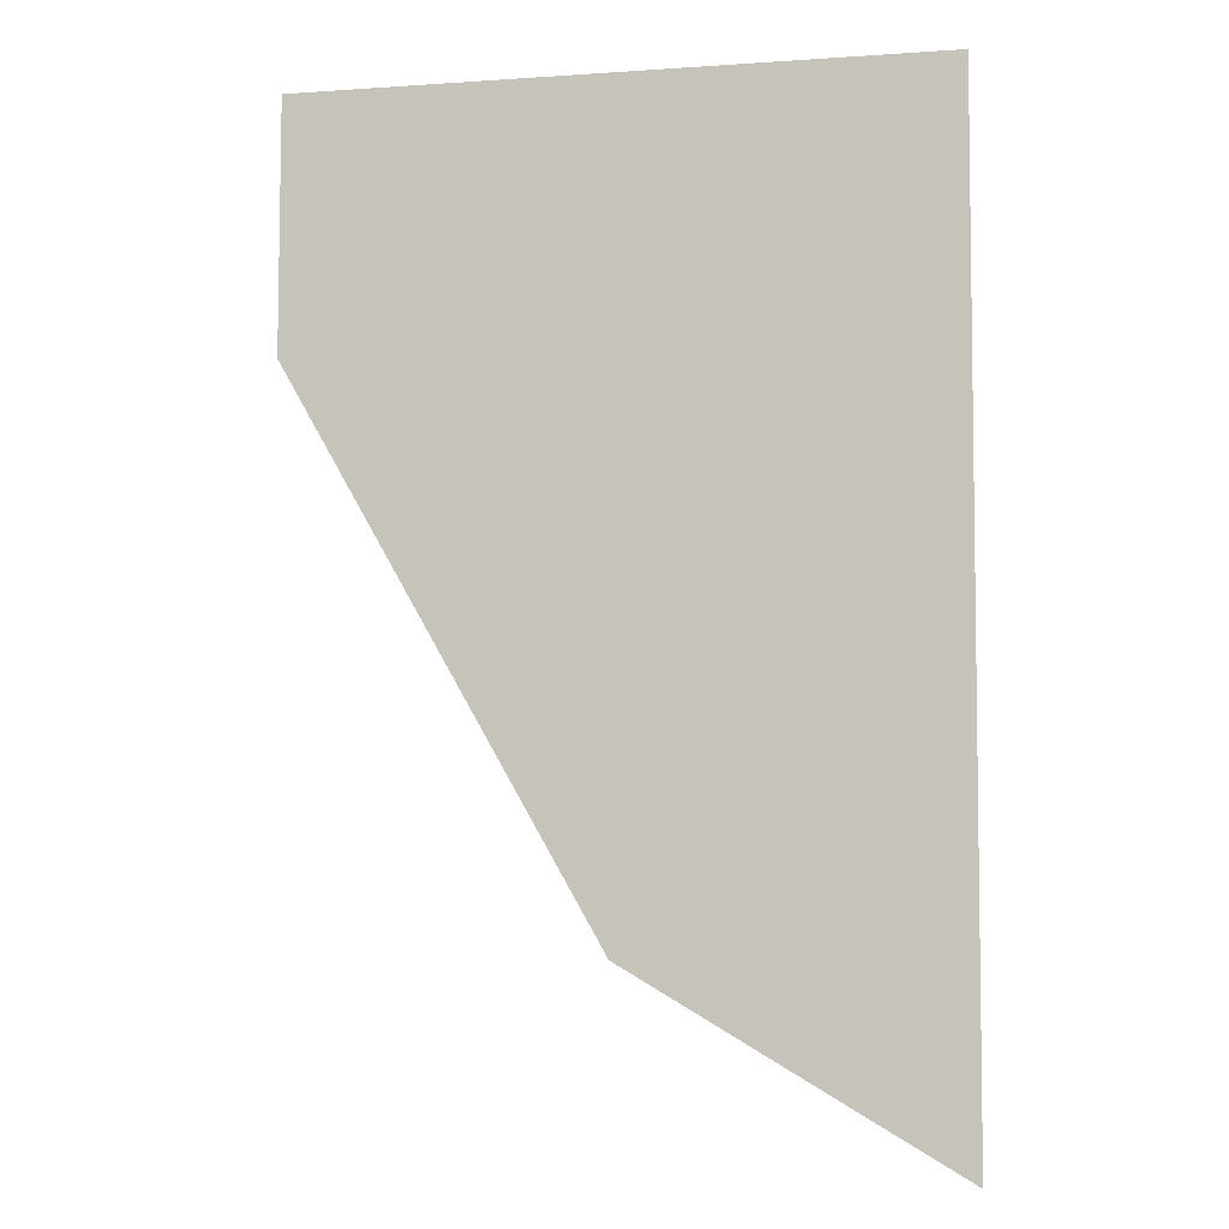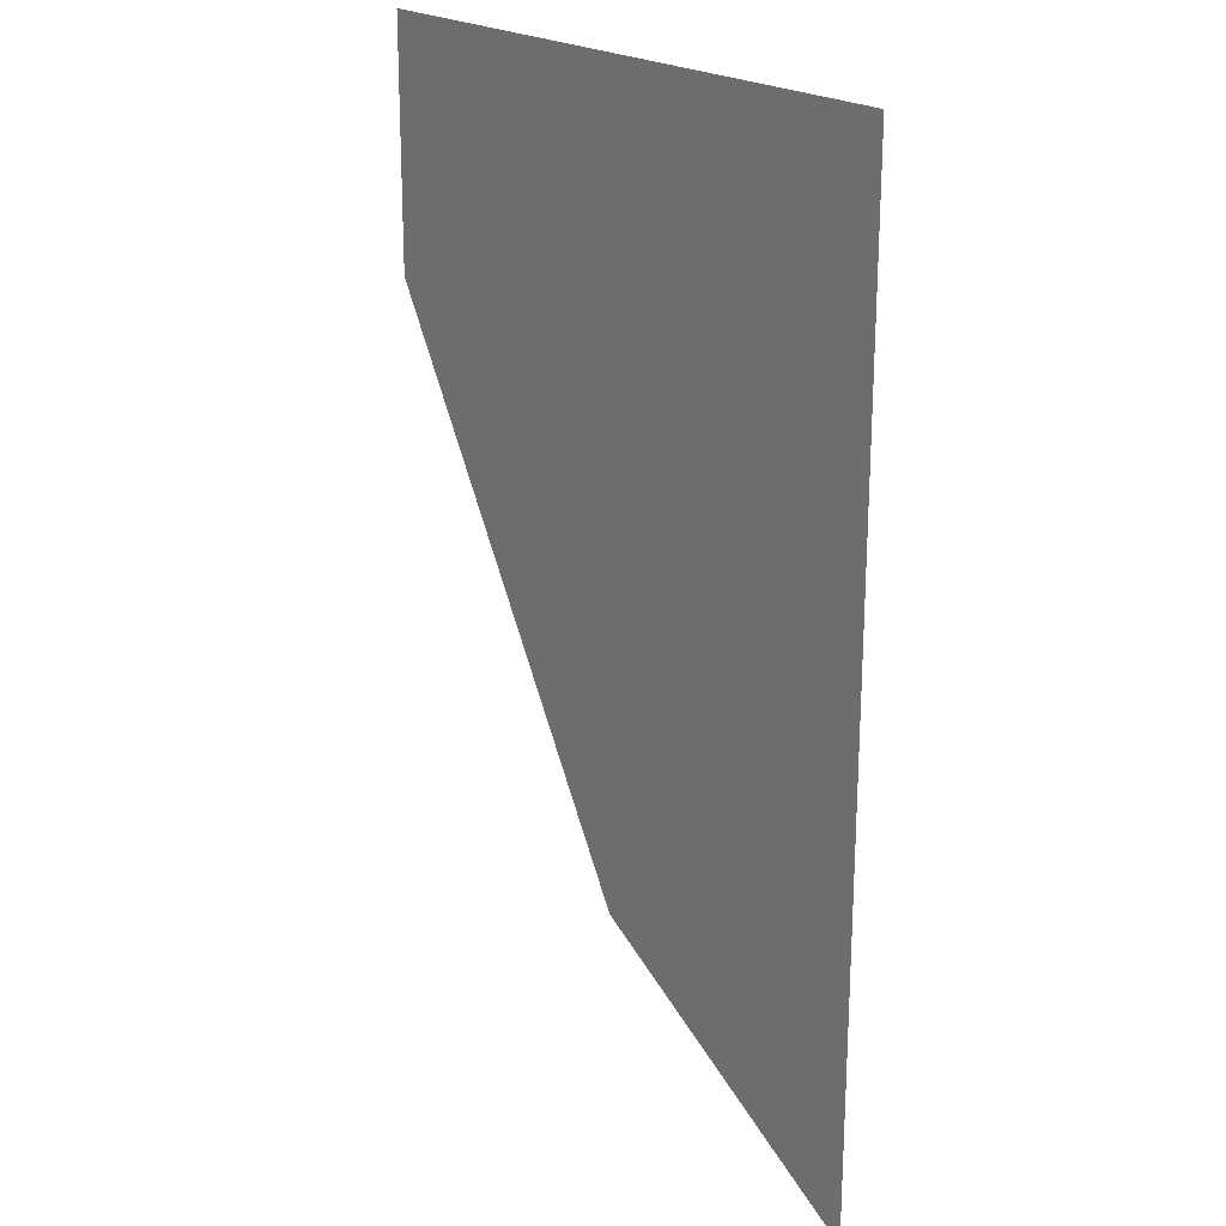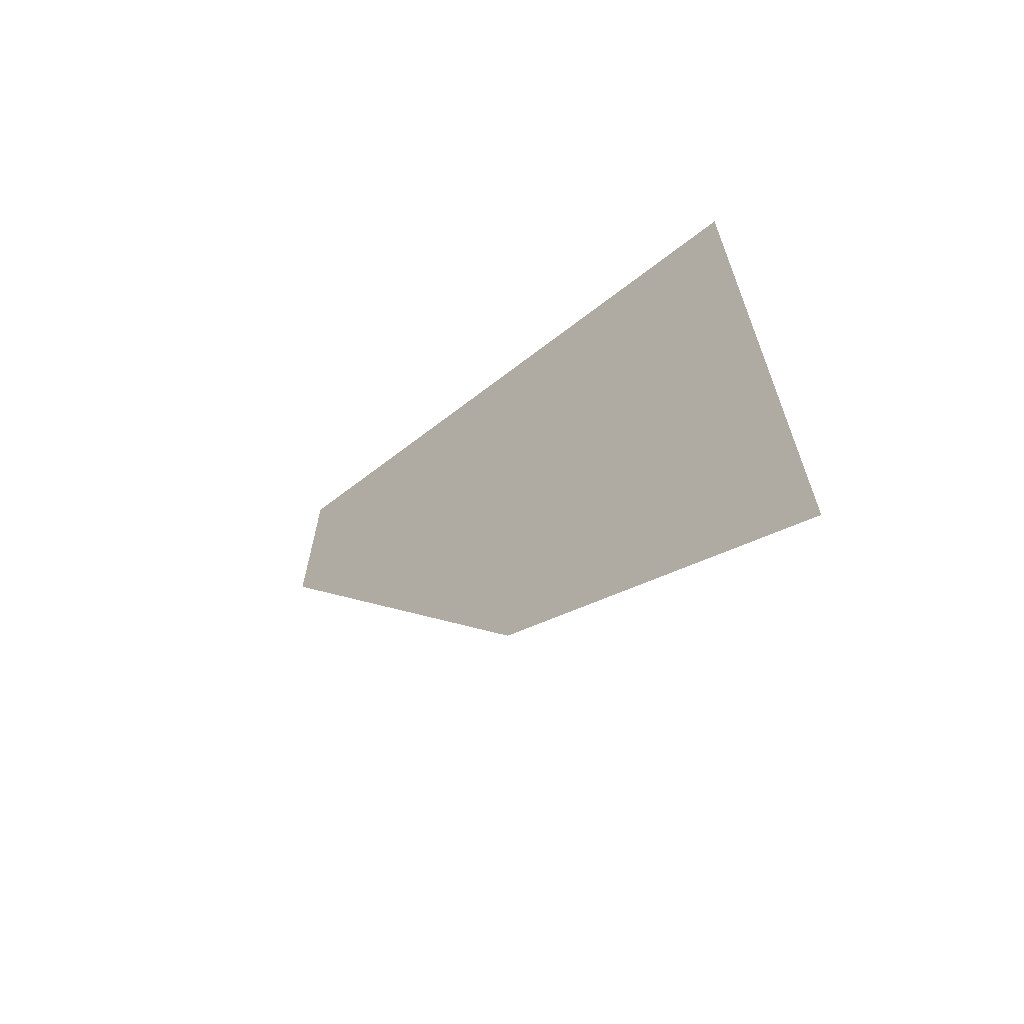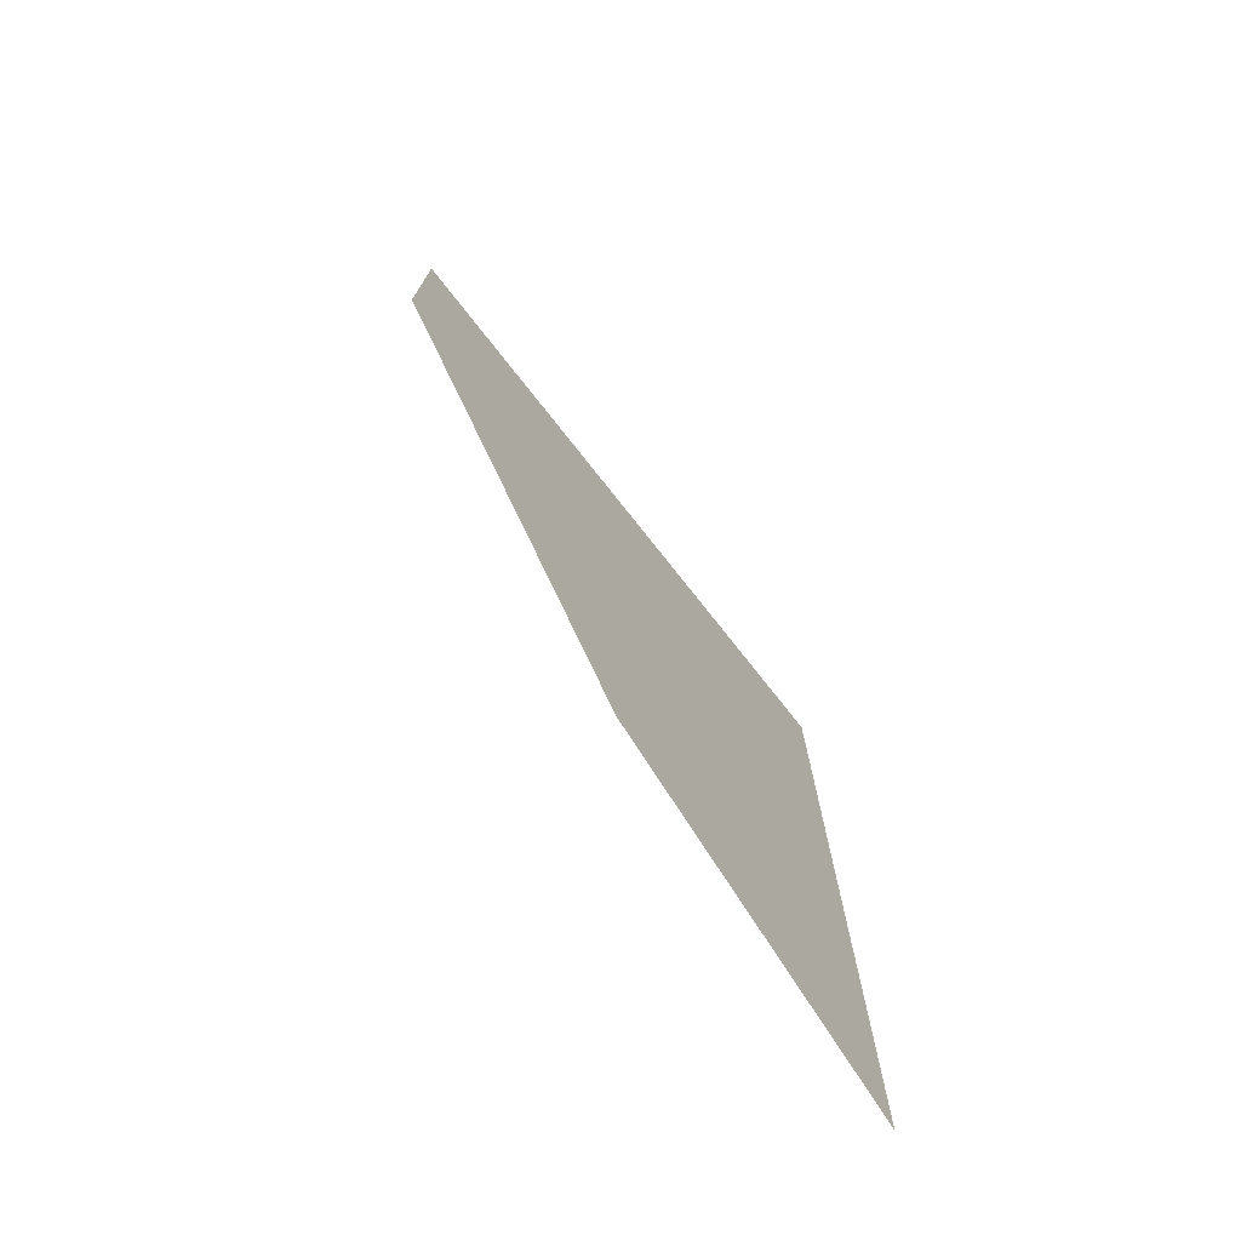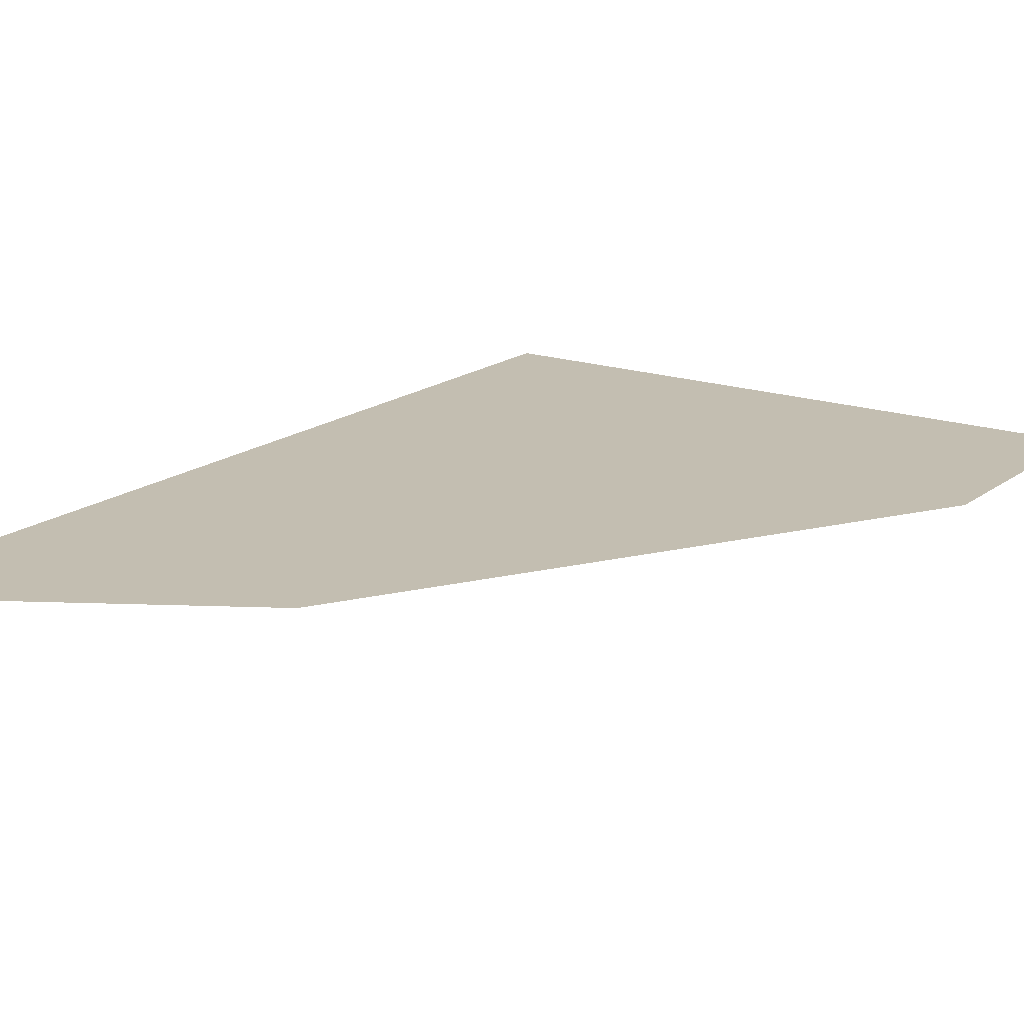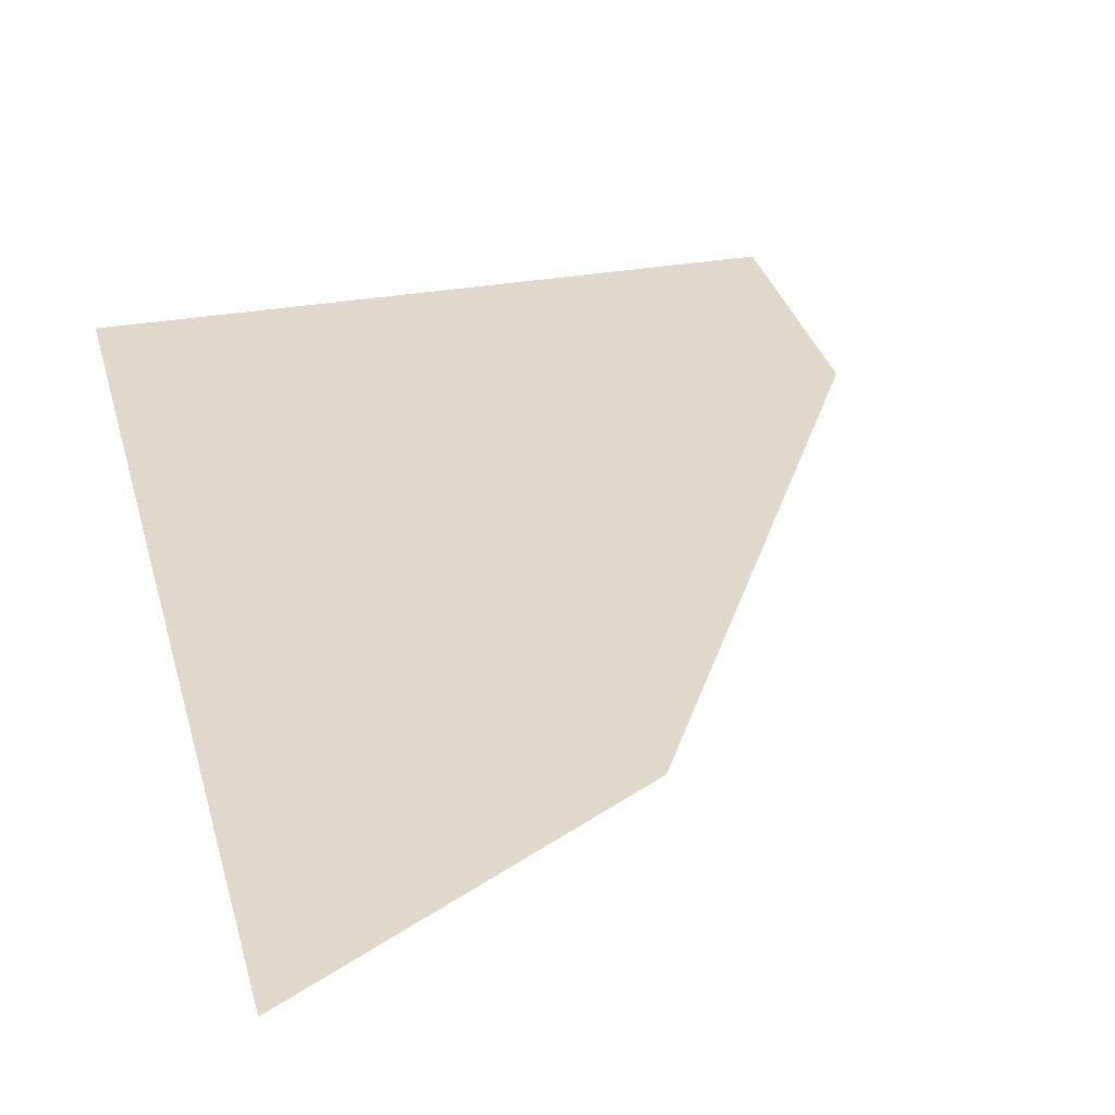
<metadata>
{"format":"obj","ext":"obj","renderer":"f3d","projection":"perspective","resolution":1024,"background":"white","views":[{"elev":-5.3,"azim":-167.8,"up":"+Y"},{"elev":21.6,"azim":-128.3,"up":"+Y"},{"elev":-68.3,"azim":-142.5,"up":"+Y"},{"elev":-75.3,"azim":128.3,"up":"+Y"},{"elev":17.2,"azim":34.4,"up":"+Z"},{"elev":31.8,"azim":-13.9,"up":"+Z"}]}
</metadata>
<code>
v -43.35 -118.7 0
v -53.61 -110.6 0
v -43.38 -110.6 0
v -48.39 -127.5 0
v -53.61 -110.6 0
v -43.35 -118.7 0
v -63.84 -132.6 0
v -48.39 -127.5 0
v -53.43 -136.3 0
v -63.84 -132.6 0
v -53.43 -136.3 0
v -63.84 -142.4 0
v -63.84 -122.9 0
v -53.61 -110.6 0
v -48.39 -127.5 0
v -63.84 -122.9 0
v -48.39 -127.5 0
v -63.84 -132.6 0
v -63.84 -110.6 0
v -53.61 -110.6 0
v -63.84 -122.9 0
f 1 2 3
f 4 5 6
f 7 8 9
f 10 11 12
f 13 14 15
f 16 17 18
f 19 20 21

</code>
